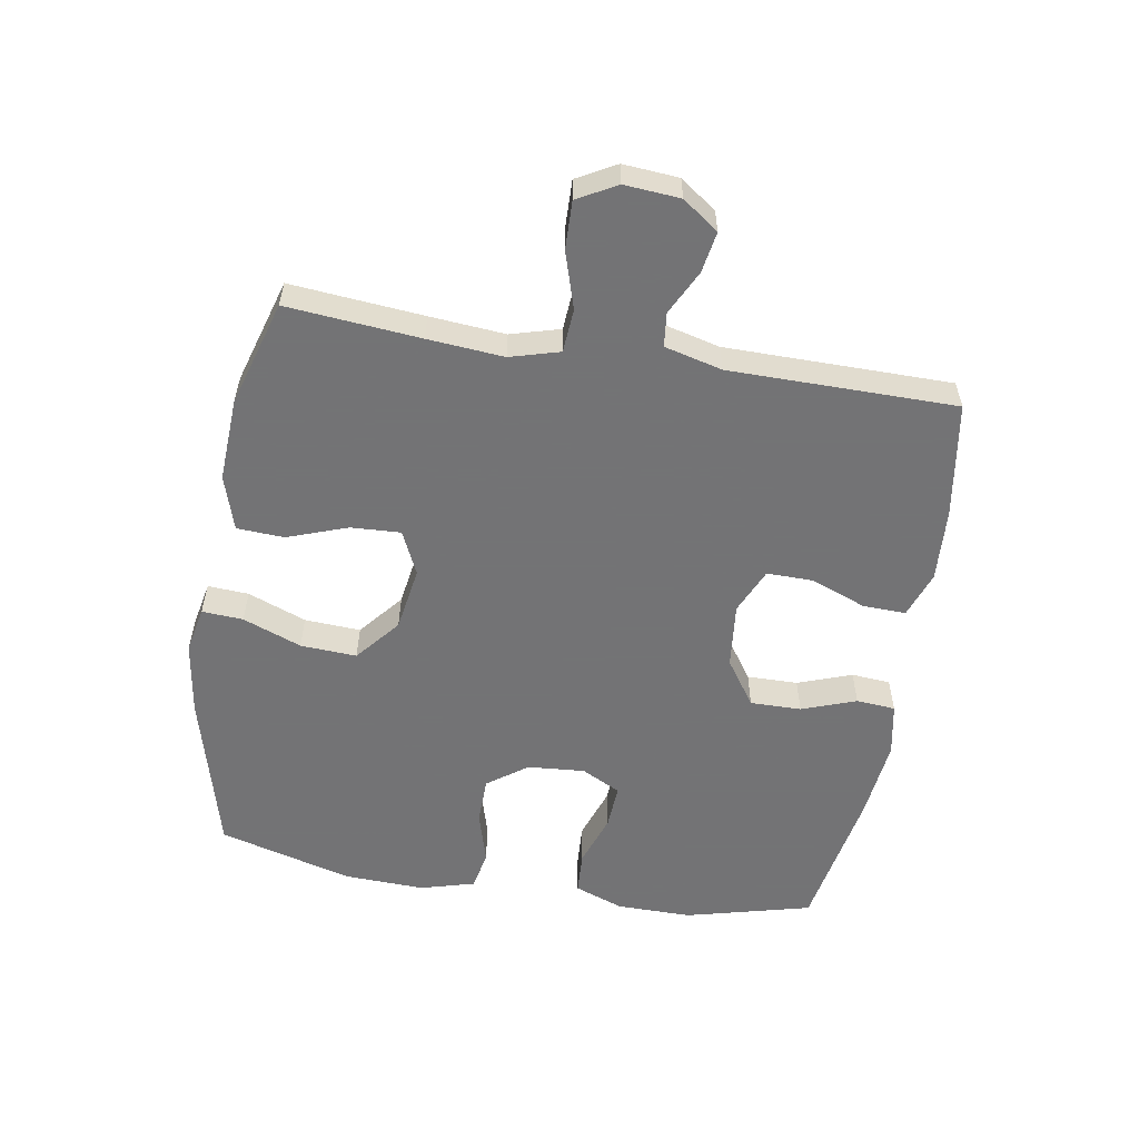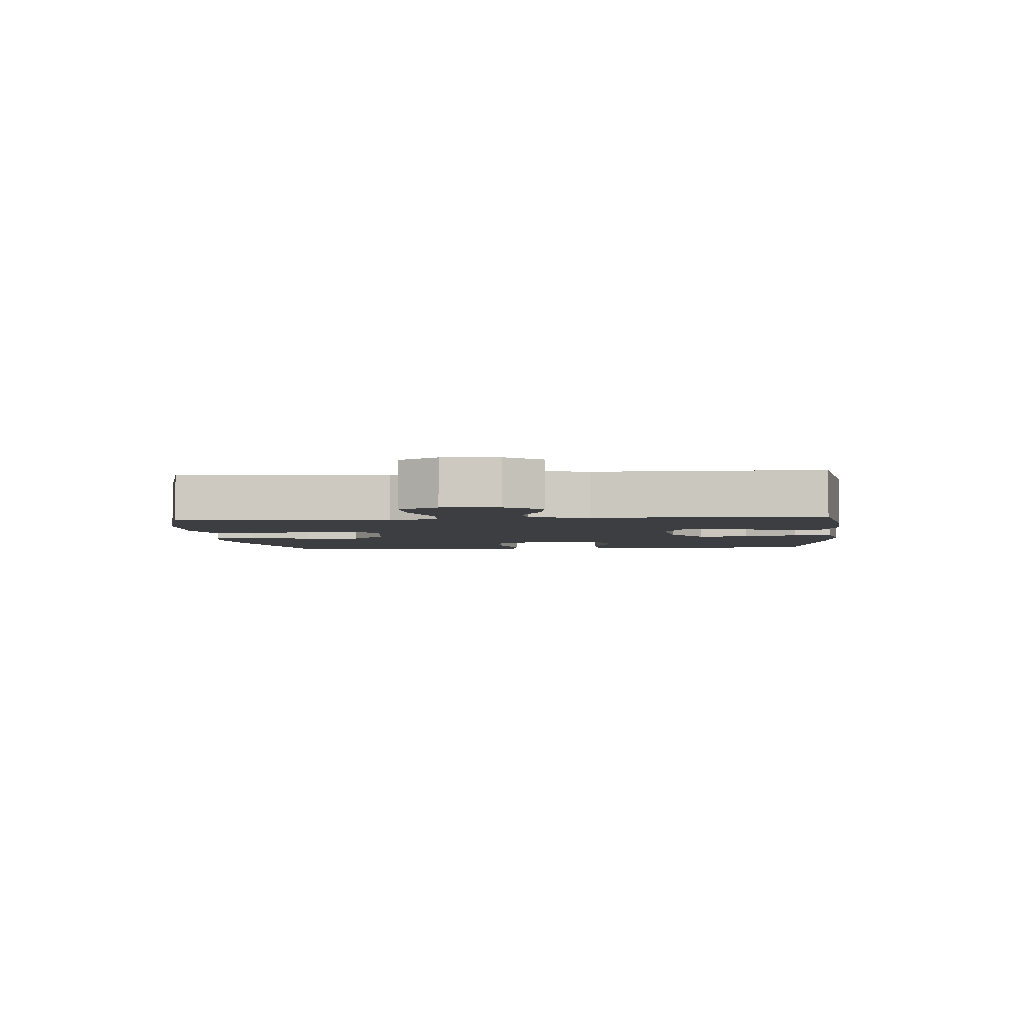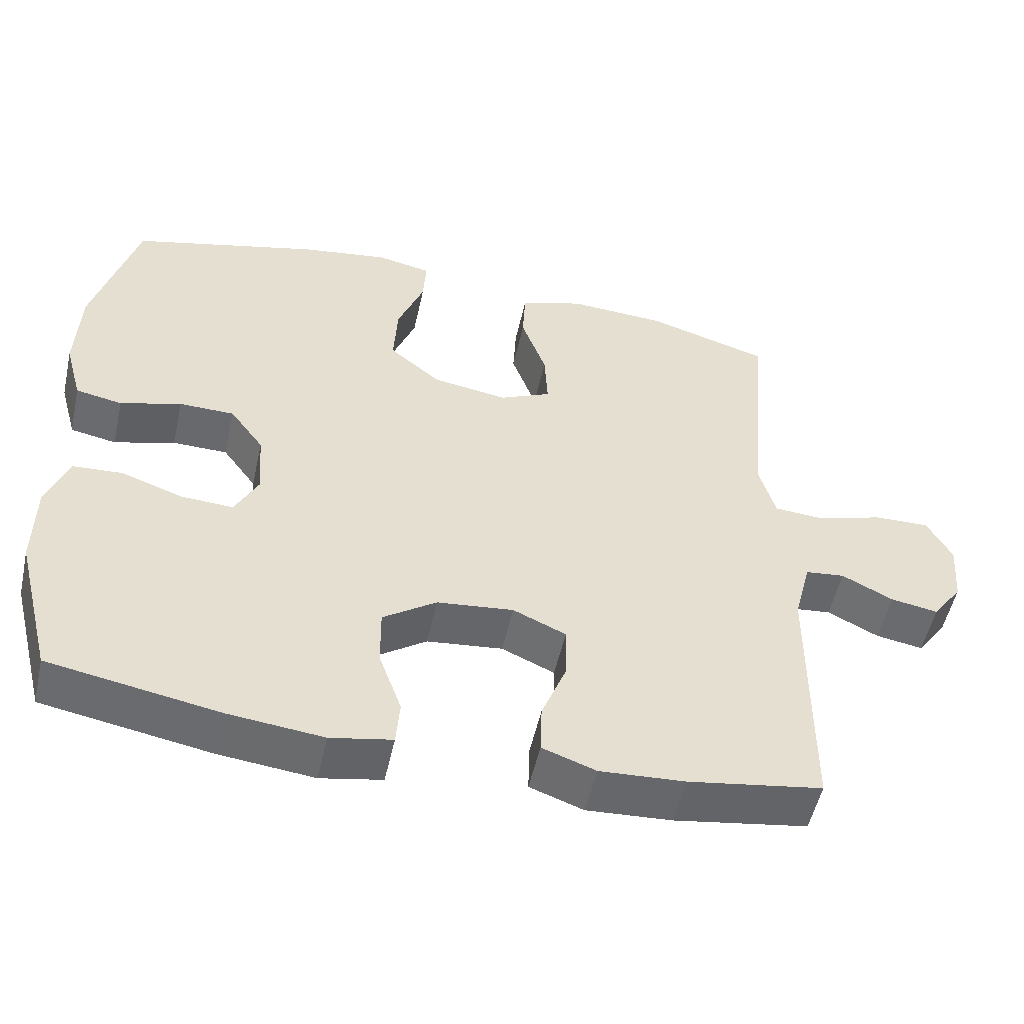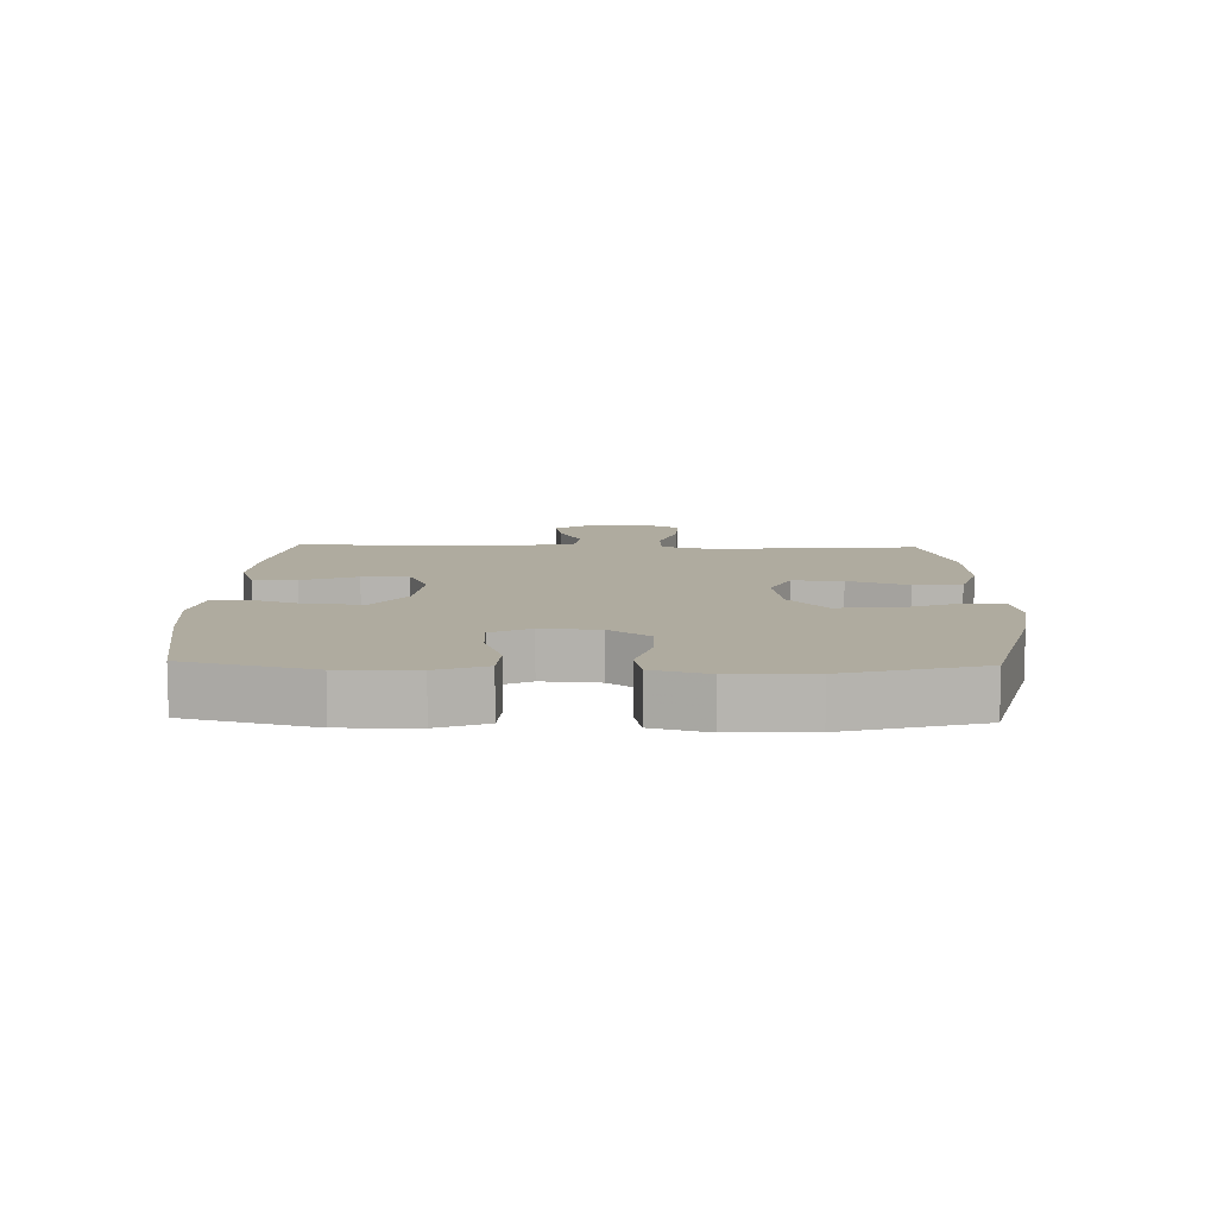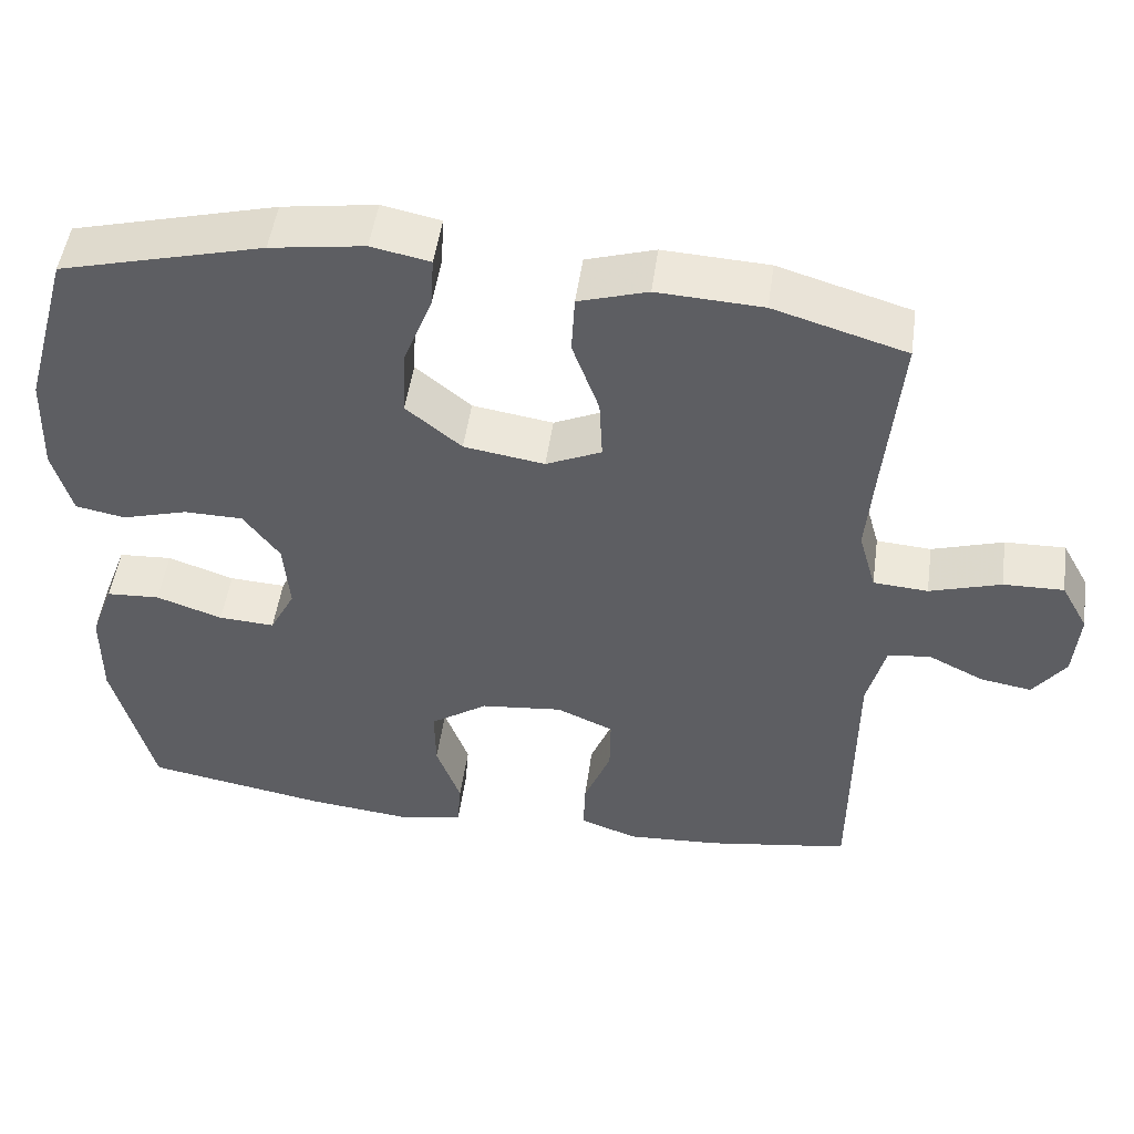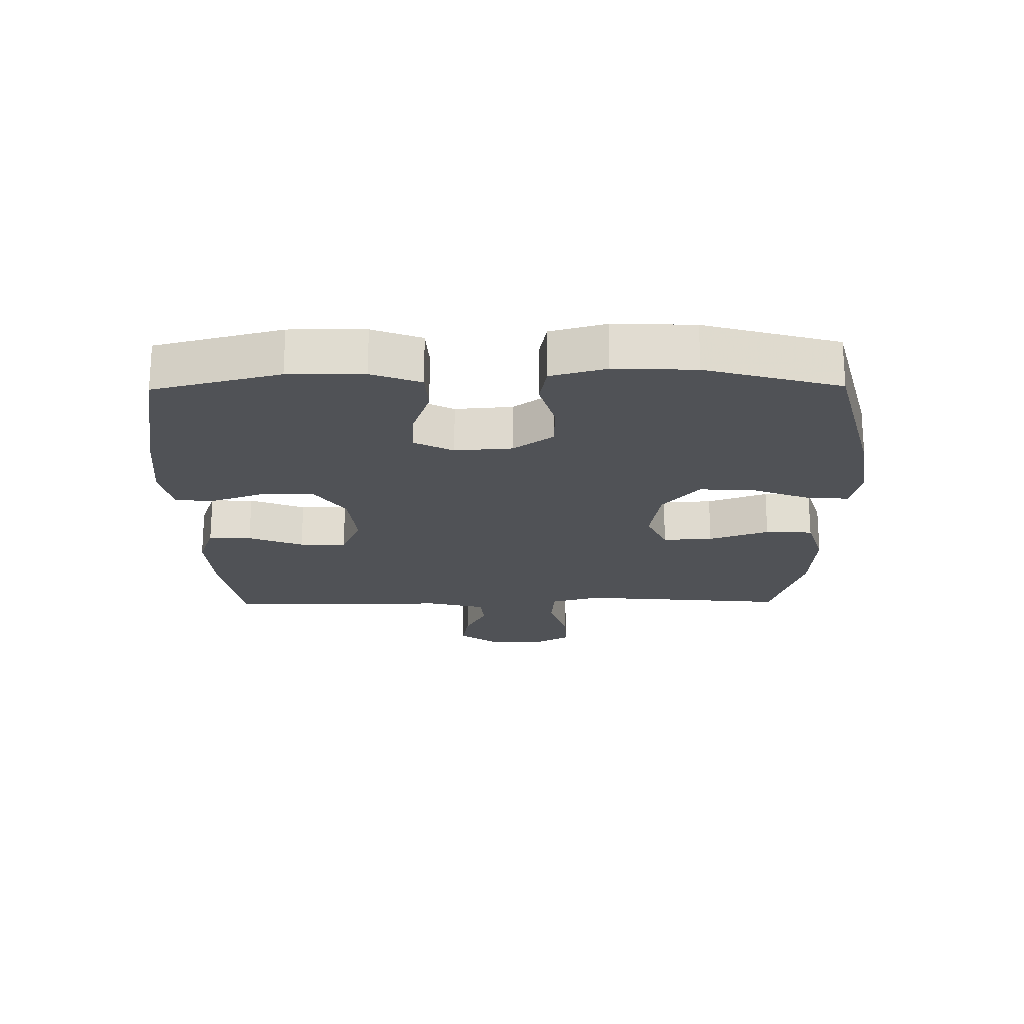
<metadata>
{"format":"obj","ext":"obj","renderer":"f3d","projection":"perspective","resolution":1024,"background":"white","views":[{"elev":-56.0,"azim":80.5,"up":"+Y"},{"elev":-3.6,"azim":95.5,"up":"+Y"},{"elev":-52.7,"azim":-12.5,"up":"+Z"},{"elev":9.6,"azim":-88.4,"up":"+Y"},{"elev":50.0,"azim":8.0,"up":"+Z"},{"elev":-20.6,"azim":-89.3,"up":"+Y"}]}
</metadata>
<code>
v 0.5 0.07 0.5
v 0.481 0.07 0.289
v 0.471 0.07 0.169
v 0.493 0.07 0.091
v 0.562 0.07 0.086
v 0.652 0.07 0.114
v 0.728 0.07 0.116
v 0.762 0.07 0.054
v 0.755 0.07 -0.034
v 0.714 0.07 -0.091
v 0.649 0.07 -0.08
v 0.579 0.07 -0.045
v 0.525 0.07 -0.051
v 0.502 0.07 -0.142
v 0.5 0.07 -0.5
v 0.317 0.07 -0.529
v 0.201 0.07 -0.536
v 0.128 0.07 -0.51
v 0.13 0.07 -0.442
v 0.164 0.07 -0.355
v 0.165 0.07 -0.281
v 0.093 0.07 -0.249
v -0.011 0.07 -0.26
v -0.084 0.07 -0.31
v -0.083 0.07 -0.391
v -0.052 0.07 -0.477
v -0.057 0.07 -0.539
v -0.141 0.07 -0.555
v -0.27 0.07 -0.541
v -0.5 0.07 -0.5
v -0.551 0.07 -0.3
v -0.55 0.07 -0.181
v -0.521 0.07 -0.103
v -0.453 0.07 -0.099
v -0.369 0.07 -0.128
v -0.298 0.07 -0.132
v -0.266 0.07 -0.07
v -0.273 0.07 0.021
v -0.319 0.07 0.084
v -0.394 0.07 0.085
v -0.477 0.07 0.061
v -0.54 0.07 0.073
v -0.564 0.07 0.16
v -0.559 0.07 0.288
v -0.5 0.07 0.5
v -0.243 0.07 0.567
v -0.124 0.07 0.585
v -0.05 0.07 0.57
v -0.054 0.07 0.505
v -0.09 0.07 0.412
v -0.095 0.07 0.323
v -0.025 0.07 0.265
v 0.077 0.07 0.249
v 0.147 0.07 0.281
v 0.143 0.07 0.36
v 0.109 0.07 0.455
v 0.113 0.07 0.53
v 0.2 0.07 0.557
v 0.333 0.07 0.55
v 0.5 0 0.5
v 0.481 0 0.289
v 0.471 0 0.169
v 0.493 0 0.091
v 0.562 0 0.086
v 0.652 0 0.114
v 0.728 0 0.116
v 0.762 0 0.054
v 0.755 0 -0.034
v 0.714 0 -0.091
v 0.649 0 -0.08
v 0.579 0 -0.045
v 0.525 0 -0.051
v 0.502 0 -0.142
v 0.5 0 -0.5
v 0.317 0 -0.529
v 0.201 0 -0.536
v 0.128 0 -0.51
v 0.13 0 -0.442
v 0.164 0 -0.355
v 0.165 0 -0.281
v 0.093 0 -0.249
v -0.011 0 -0.26
v -0.084 0 -0.31
v -0.083 0 -0.391
v -0.052 0 -0.477
v -0.057 0 -0.539
v -0.141 0 -0.555
v -0.27 0 -0.541
v -0.5 0 -0.5
v -0.551 0 -0.3
v -0.55 0 -0.181
v -0.521 0 -0.103
v -0.453 0 -0.099
v -0.369 0 -0.128
v -0.298 0 -0.132
v -0.266 0 -0.07
v -0.273 0 0.021
v -0.319 0 0.084
v -0.394 0 0.085
v -0.477 0 0.061
v -0.54 0 0.073
v -0.564 0 0.16
v -0.559 0 0.288
v -0.5 0 0.5
v -0.243 0 0.567
v -0.124 0 0.585
v -0.05 0 0.57
v -0.054 0 0.505
v -0.09 0 0.412
v -0.095 0 0.323
v -0.025 0 0.265
v 0.077 0 0.249
v 0.147 0 0.281
v 0.143 0 0.36
v 0.109 0 0.455
v 0.113 0 0.53
v 0.2 0 0.557
v 0.333 0 0.55
f 59 1 2
f 58 59 2
f 57 58 2
f 56 57 2
f 55 56 2
f 54 55 2 3
f 53 54 3 4
f 52 53 4
f 48 49 50
f 47 48 50
f 46 47 50
f 45 46 50
f 44 45 50
f 43 44 50
f 42 43 50
f 41 42 50
f 40 41 50
f 39 40 50 51
f 38 39 51 52
f 33 34 35
f 32 33 35
f 31 32 35
f 30 31 35
f 29 30 35
f 28 29 35
f 27 28 35
f 26 27 35
f 25 26 35
f 24 25 35 36
f 23 24 36 37
f 18 19 20
f 17 18 20
f 16 17 20
f 15 16 20
f 14 15 20
f 13 14 20 21
f 10 11 12
f 9 10 12
f 8 9 12
f 7 8 12
f 6 7 12
f 5 6 12
f 4 5 12 13
f 52 4 13
f 38 52 13
f 37 38 13
f 23 37 13
f 22 23 13
f 13 21 22
f 61 60 118
f 61 118 117
f 61 117 116
f 61 116 115
f 61 115 114
f 62 61 114 113
f 63 62 113 112
f 63 112 111
f 109 108 107
f 109 107 106
f 109 106 105
f 109 105 104
f 109 104 103
f 109 103 102
f 109 102 101
f 109 101 100
f 109 100 99
f 110 109 99 98
f 111 110 98 97
f 94 93 92
f 94 92 91
f 94 91 90
f 94 90 89
f 94 89 88
f 94 88 87
f 94 87 86
f 94 86 85
f 94 85 84
f 95 94 84 83
f 96 95 83 82
f 79 78 77
f 79 77 76
f 79 76 75
f 79 75 74
f 79 74 73
f 80 79 73 72
f 71 70 69
f 71 69 68
f 71 68 67
f 71 67 66
f 71 66 65
f 71 65 64
f 72 71 64 63
f 72 63 111
f 72 111 97
f 72 97 96
f 72 96 82
f 72 82 81
f 81 80 72
f 1 60 61 2
f 2 61 62 3
f 3 62 63 4
f 4 63 64 5
f 5 64 65 6
f 6 65 66 7
f 7 66 67 8
f 8 67 68 9
f 9 68 69 10
f 10 69 70 11
f 11 70 71 12
f 12 71 72 13
f 13 72 73 14
f 14 73 74 15
f 15 74 75 16
f 16 75 76 17
f 17 76 77 18
f 18 77 78 19
f 19 78 79 20
f 20 79 80 21
f 21 80 81 22
f 22 81 82 23
f 23 82 83 24
f 24 83 84 25
f 25 84 85 26
f 26 85 86 27
f 27 86 87 28
f 28 87 88 29
f 29 88 89 30
f 30 89 90 31
f 31 90 91 32
f 32 91 92 33
f 33 92 93 34
f 34 93 94 35
f 35 94 95 36
f 36 95 96 37
f 37 96 97 38
f 38 97 98 39
f 39 98 99 40
f 40 99 100 41
f 41 100 101 42
f 42 101 102 43
f 43 102 103 44
f 44 103 104 45
f 45 104 105 46
f 46 105 106 47
f 47 106 107 48
f 48 107 108 49
f 49 108 109 50
f 50 109 110 51
f 51 110 111 52
f 52 111 112 53
f 53 112 113 54
f 54 113 114 55
f 55 114 115 56
f 56 115 116 57
f 57 116 117 58
f 58 117 118 59
f 59 118 60 1

</code>
